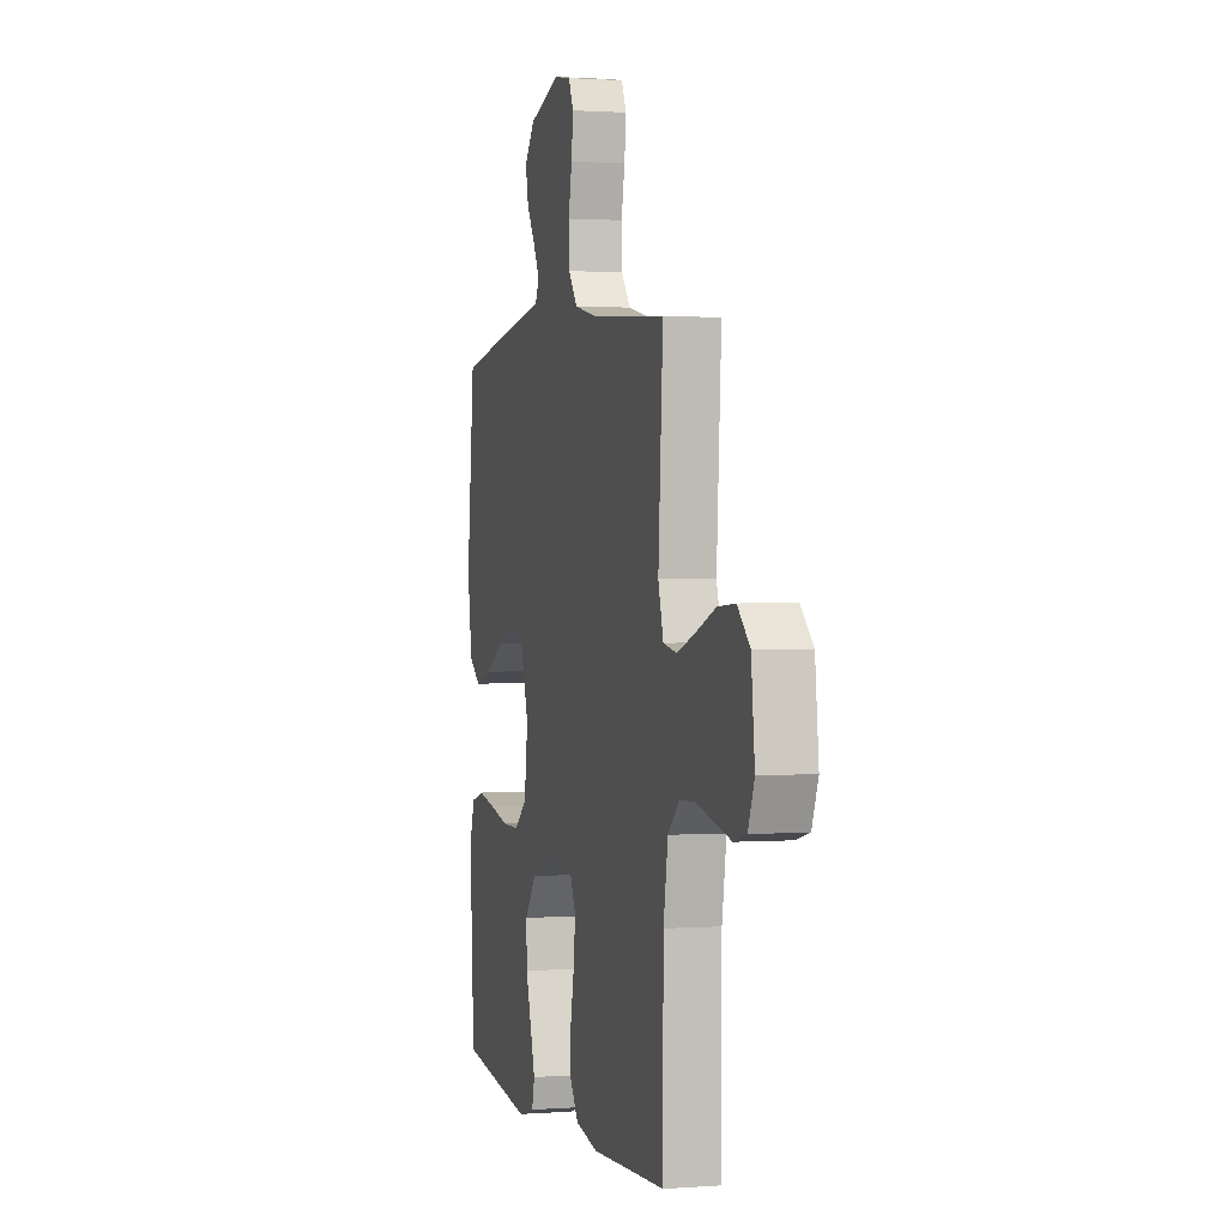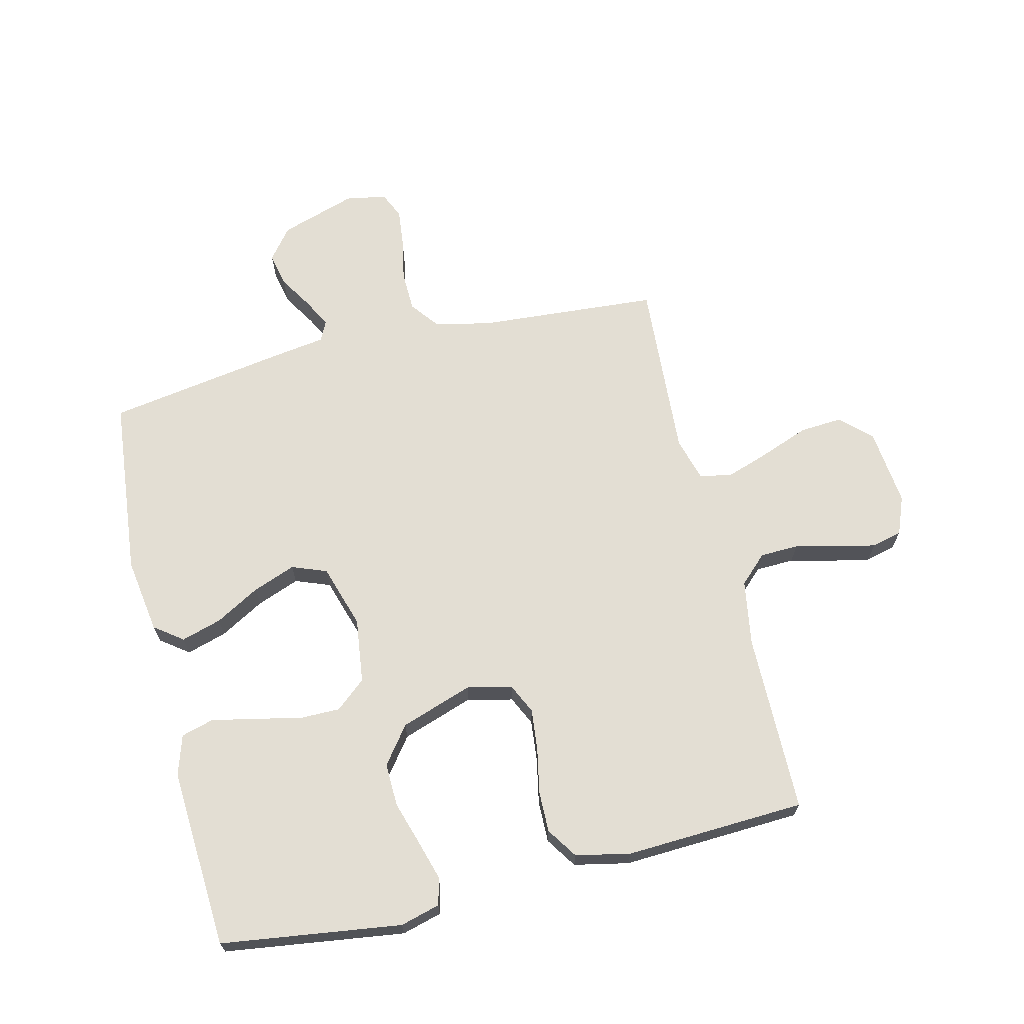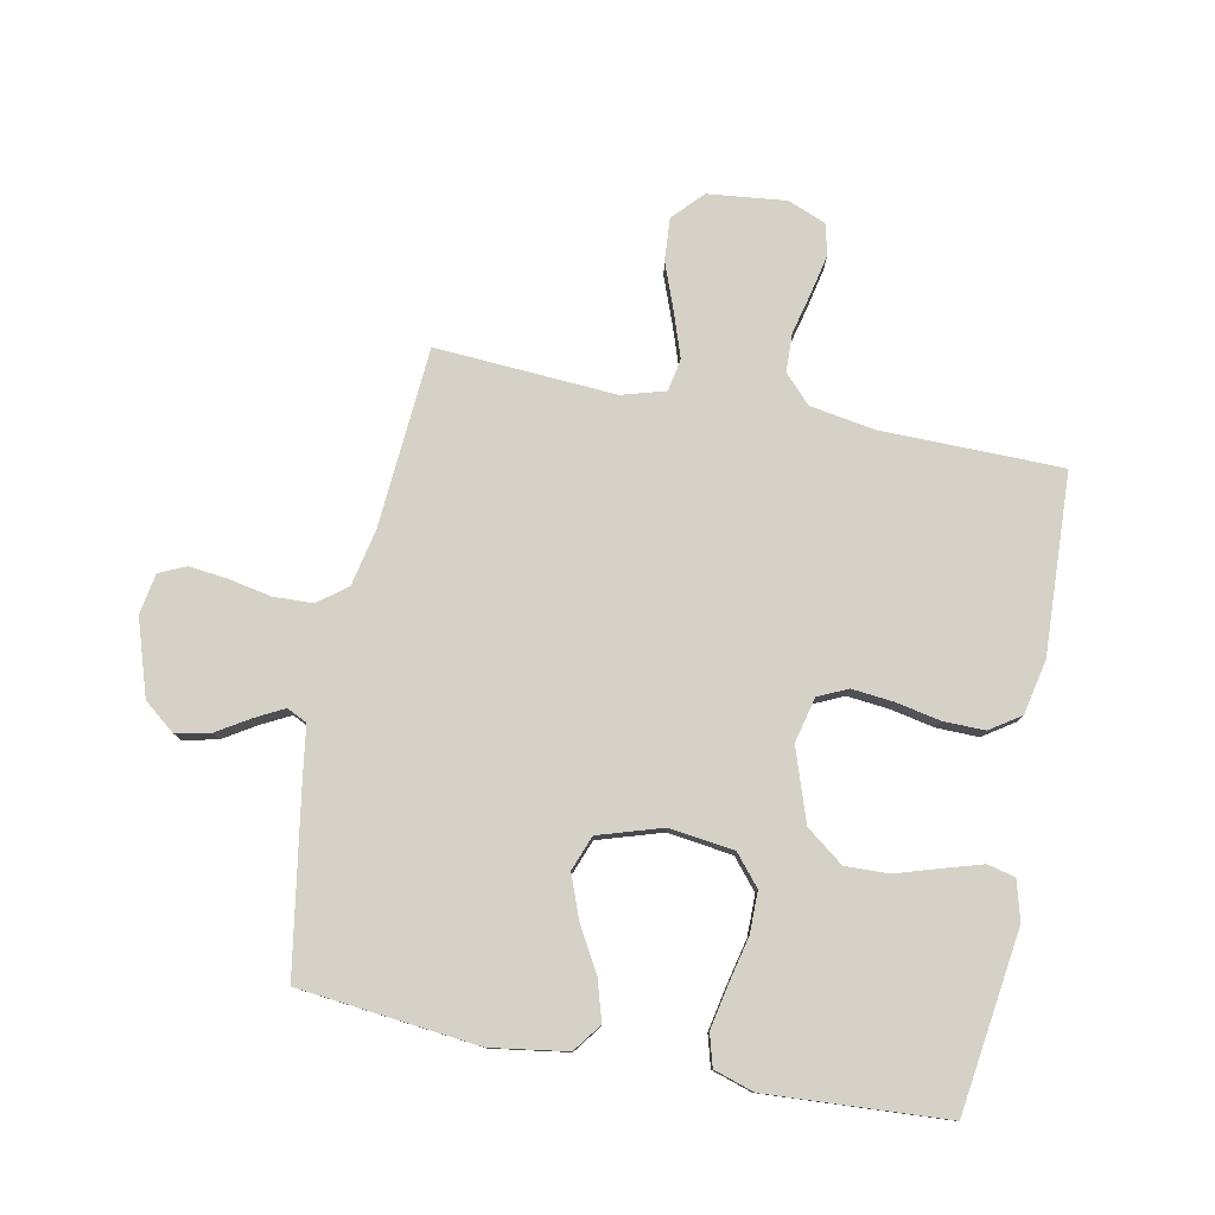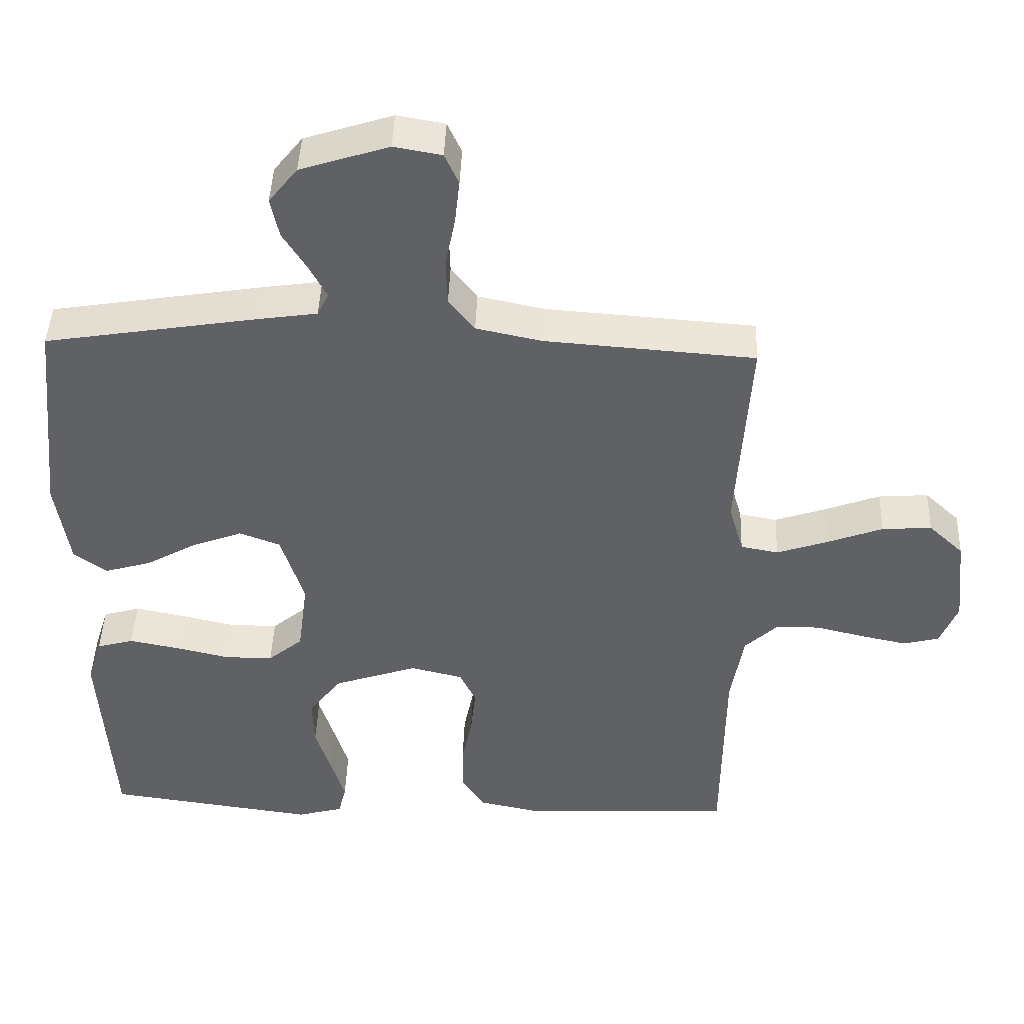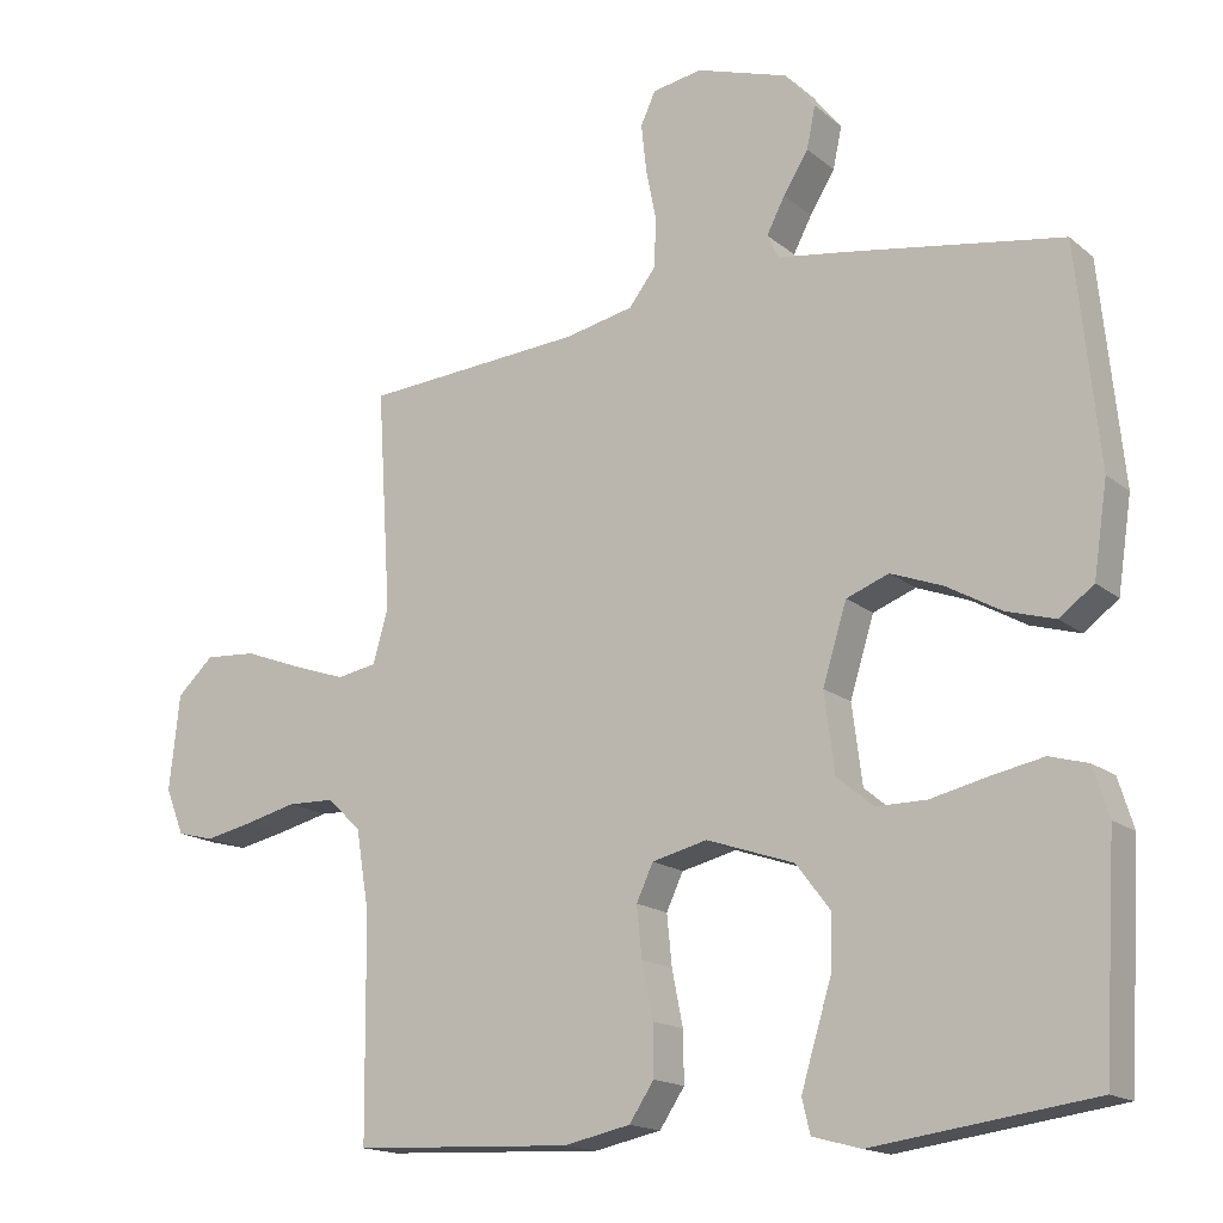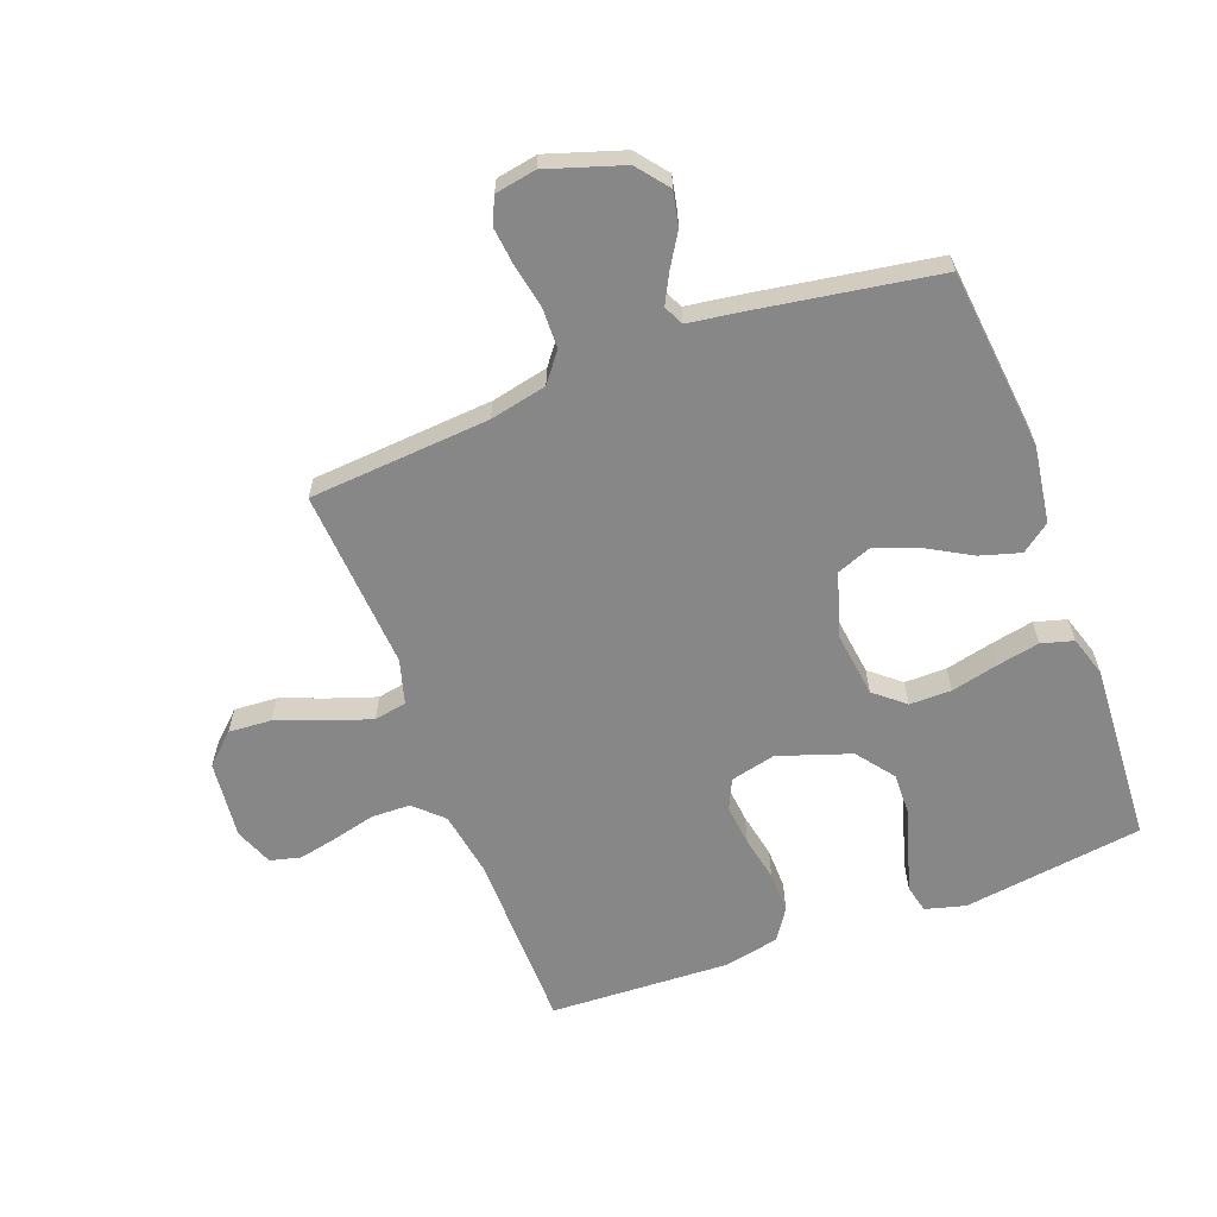
<metadata>
{"format":"obj","ext":"obj","renderer":"f3d","projection":"perspective","resolution":1024,"background":"white","views":[{"elev":1.2,"azim":-105.2,"up":"+Z"},{"elev":67.3,"azim":166.4,"up":"+Y"},{"elev":78.8,"azim":101.2,"up":"+Y"},{"elev":44.3,"azim":-177.9,"up":"+Z"},{"elev":-16.3,"azim":32.2,"up":"+Z"},{"elev":-62.4,"azim":20.7,"up":"+Y"}]}
</metadata>
<code>
v 0.5 0.07 0.5
v 0.531 0.07 0.2
v 0.512 0.07 0.074
v 0.465 0.07 0.039
v 0.398 0.07 0.059
v 0.324 0.07 0.101
v 0.253 0.07 0.128
v 0.195 0.07 0.106
v 0.162 0.07 0
v 0.176 0.07 -0.108
v 0.226 0.07 -0.15
v 0.295 0.07 -0.15
v 0.373 0.07 -0.132
v 0.444 0.07 -0.118
v 0.497 0.07 -0.133
v 0.518 0.07 -0.2
v 0.5 0.07 -0.5
v 0.2 0.07 -0.541
v 0.134 0.07 -0.523
v 0.123 0.07 -0.477
v 0.142 0.07 -0.413
v 0.165 0.07 -0.339
v 0.167 0.07 -0.267
v 0.12 0.07 -0.205
v 0 0.07 -0.164
v -0.075 0.07 -0.182
v -0.098 0.07 -0.231
v -0.091 0.07 -0.3
v -0.076 0.07 -0.375
v -0.075 0.07 -0.444
v -0.109 0.07 -0.495
v -0.2 0.07 -0.514
v -0.5 0.07 -0.5
v -0.503 0.07 -0.2
v -0.521 0.07 -0.091
v -0.567 0.07 -0.047
v -0.631 0.07 -0.045
v -0.701 0.07 -0.062
v -0.767 0.07 -0.076
v -0.818 0.07 -0.063
v -0.843 0.07 0
v -0.829 0.07 0.13
v -0.779 0.07 0.177
v -0.708 0.07 0.172
v -0.629 0.07 0.142
v -0.556 0.07 0.117
v -0.502 0.07 0.127
v -0.481 0.07 0.2
v -0.5 0.07 0.5
v -0.2 0.07 0.522
v -0.106 0.07 0.542
v -0.069 0.07 0.59
v -0.067 0.07 0.657
v -0.081 0.07 0.728
v -0.088 0.07 0.792
v -0.068 0.07 0.836
v 0 0.07 0.848
v 0.126 0.07 0.807
v 0.167 0.07 0.755
v 0.155 0.07 0.698
v 0.121 0.07 0.643
v 0.096 0.07 0.595
v 0.112 0.07 0.562
v 0.2 0.07 0.549
v 0.5 0 0.5
v 0.531 0 0.2
v 0.512 0 0.074
v 0.465 0 0.039
v 0.398 0 0.059
v 0.324 0 0.101
v 0.253 0 0.128
v 0.195 0 0.106
v 0.162 0 0
v 0.176 0 -0.108
v 0.226 0 -0.15
v 0.295 0 -0.15
v 0.373 0 -0.132
v 0.444 0 -0.118
v 0.497 0 -0.133
v 0.518 0 -0.2
v 0.5 0 -0.5
v 0.2 0 -0.541
v 0.134 0 -0.523
v 0.123 0 -0.477
v 0.142 0 -0.413
v 0.165 0 -0.339
v 0.167 0 -0.267
v 0.12 0 -0.205
v 0 0 -0.164
v -0.075 0 -0.182
v -0.098 0 -0.231
v -0.091 0 -0.3
v -0.076 0 -0.375
v -0.075 0 -0.444
v -0.109 0 -0.495
v -0.2 0 -0.514
v -0.5 0 -0.5
v -0.503 0 -0.2
v -0.521 0 -0.091
v -0.567 0 -0.047
v -0.631 0 -0.045
v -0.701 0 -0.062
v -0.767 0 -0.076
v -0.818 0 -0.063
v -0.843 0 0
v -0.829 0 0.13
v -0.779 0 0.177
v -0.708 0 0.172
v -0.629 0 0.142
v -0.556 0 0.117
v -0.502 0 0.127
v -0.481 0 0.2
v -0.5 0 0.5
v -0.2 0 0.522
v -0.106 0 0.542
v -0.069 0 0.59
v -0.067 0 0.657
v -0.081 0 0.728
v -0.088 0 0.792
v -0.068 0 0.836
v 0 0 0.848
v 0.126 0 0.807
v 0.167 0 0.755
v 0.155 0 0.698
v 0.121 0 0.643
v 0.096 0 0.595
v 0.112 0 0.562
v 0.2 0 0.549
f 63 64 1 2
f 58 59 60 61
f 58 61 62
f 57 58 62
f 56 57 62
f 53 54 55 56
f 53 56 62 63
f 48 49 50
f 47 48 50 51
f 42 43 44 45
f 42 45 46
f 41 42 46
f 40 41 46 47
f 37 38 39 40
f 31 32 33 34
f 31 34 35
f 28 29 30 31
f 27 28 31 35
f 26 27 35 36
f 19 20 21 22
f 17 18 19 22
f 17 22 23
f 16 17 23 24
f 12 13 14 15
f 12 15 16 24
f 3 4 5 6
f 3 6 7
f 2 3 7
f 52 53 63 2
f 37 40 47
f 36 37 47 51
f 25 26 36 51
f 11 12 24 25
f 10 11 25
f 9 10 25 51
f 8 9 51 52
f 52 2 7
f 7 8 52
f 66 65 128 127
f 125 124 123 122
f 126 125 122
f 126 122 121
f 126 121 120
f 120 119 118 117
f 127 126 120 117
f 114 113 112
f 115 114 112 111
f 109 108 107 106
f 110 109 106
f 110 106 105
f 111 110 105 104
f 104 103 102 101
f 98 97 96 95
f 99 98 95
f 95 94 93 92
f 99 95 92 91
f 100 99 91 90
f 86 85 84 83
f 86 83 82 81
f 87 86 81
f 88 87 81 80
f 79 78 77 76
f 88 80 79 76
f 70 69 68 67
f 71 70 67
f 71 67 66
f 66 127 117 116
f 111 104 101
f 115 111 101 100
f 115 100 90 89
f 89 88 76 75
f 89 75 74
f 115 89 74 73
f 116 115 73 72
f 71 66 116
f 116 72 71
f 1 65 66 2
f 2 66 67 3
f 3 67 68 4
f 4 68 69 5
f 5 69 70 6
f 6 70 71 7
f 7 71 72 8
f 8 72 73 9
f 9 73 74 10
f 10 74 75 11
f 11 75 76 12
f 12 76 77 13
f 13 77 78 14
f 14 78 79 15
f 15 79 80 16
f 16 80 81 17
f 17 81 82 18
f 18 82 83 19
f 19 83 84 20
f 20 84 85 21
f 21 85 86 22
f 22 86 87 23
f 23 87 88 24
f 24 88 89 25
f 25 89 90 26
f 26 90 91 27
f 27 91 92 28
f 28 92 93 29
f 29 93 94 30
f 30 94 95 31
f 31 95 96 32
f 32 96 97 33
f 33 97 98 34
f 34 98 99 35
f 35 99 100 36
f 36 100 101 37
f 37 101 102 38
f 38 102 103 39
f 39 103 104 40
f 40 104 105 41
f 41 105 106 42
f 42 106 107 43
f 43 107 108 44
f 44 108 109 45
f 45 109 110 46
f 46 110 111 47
f 47 111 112 48
f 48 112 113 49
f 49 113 114 50
f 50 114 115 51
f 51 115 116 52
f 52 116 117 53
f 53 117 118 54
f 54 118 119 55
f 55 119 120 56
f 56 120 121 57
f 57 121 122 58
f 58 122 123 59
f 59 123 124 60
f 60 124 125 61
f 61 125 126 62
f 62 126 127 63
f 63 127 128 64
f 64 128 65 1

</code>
